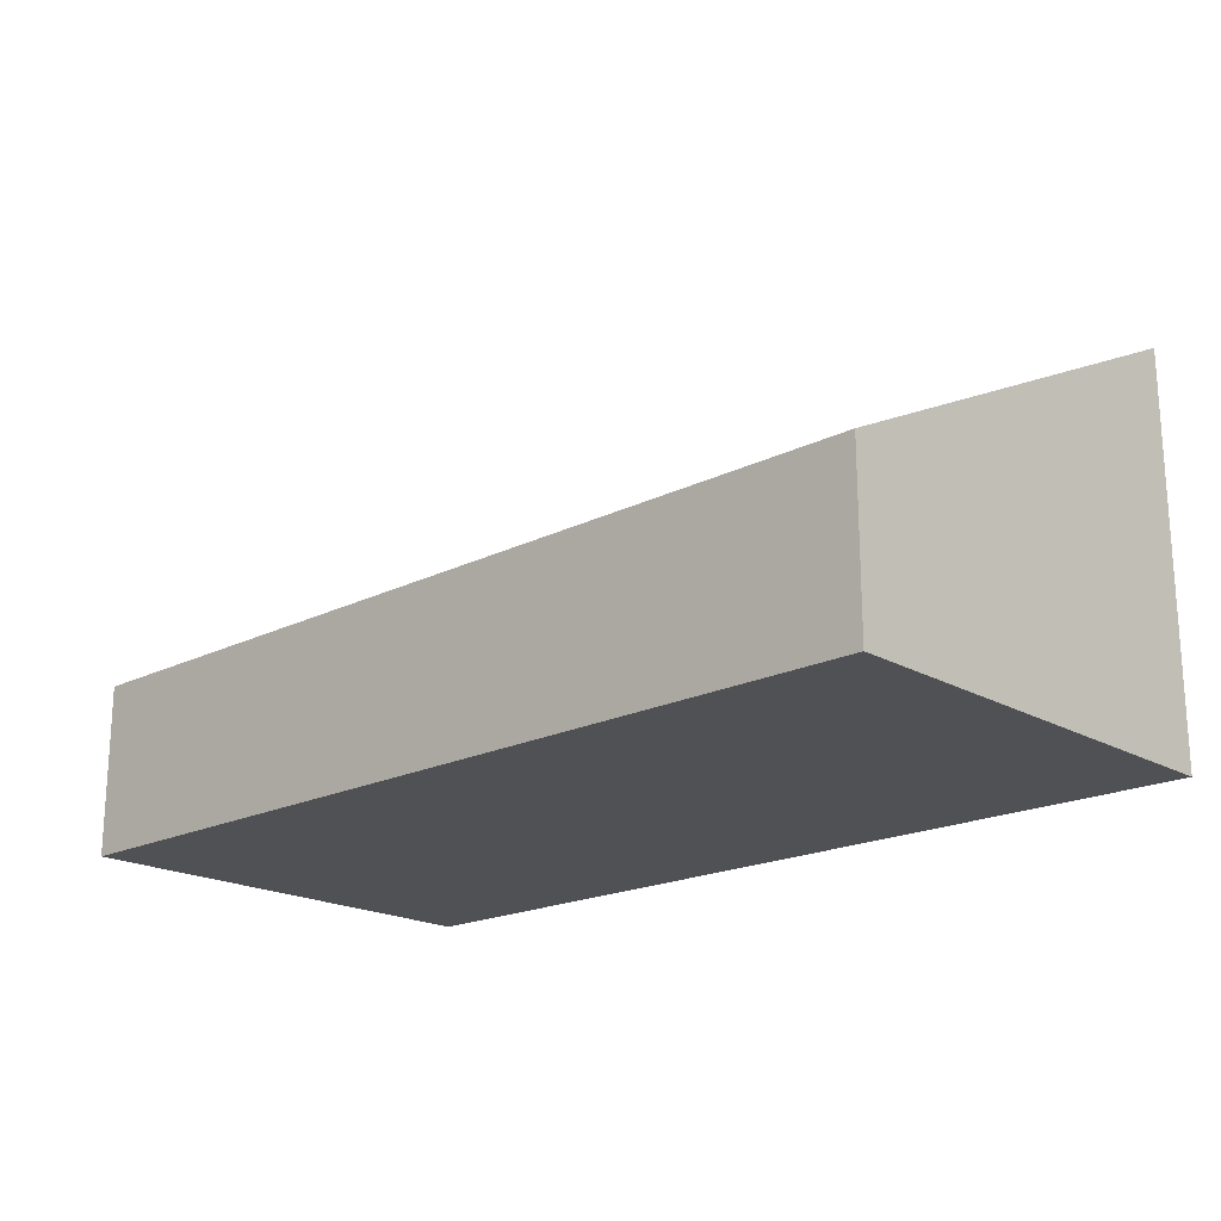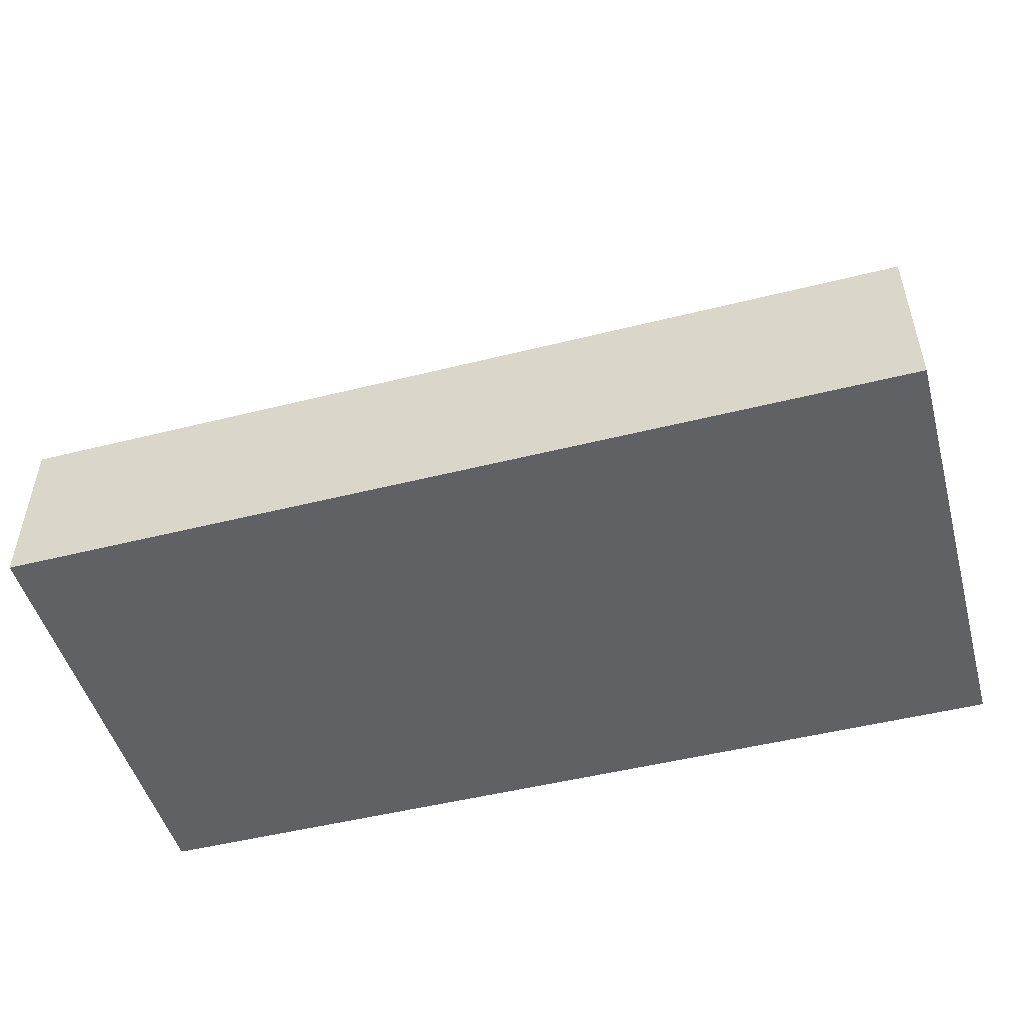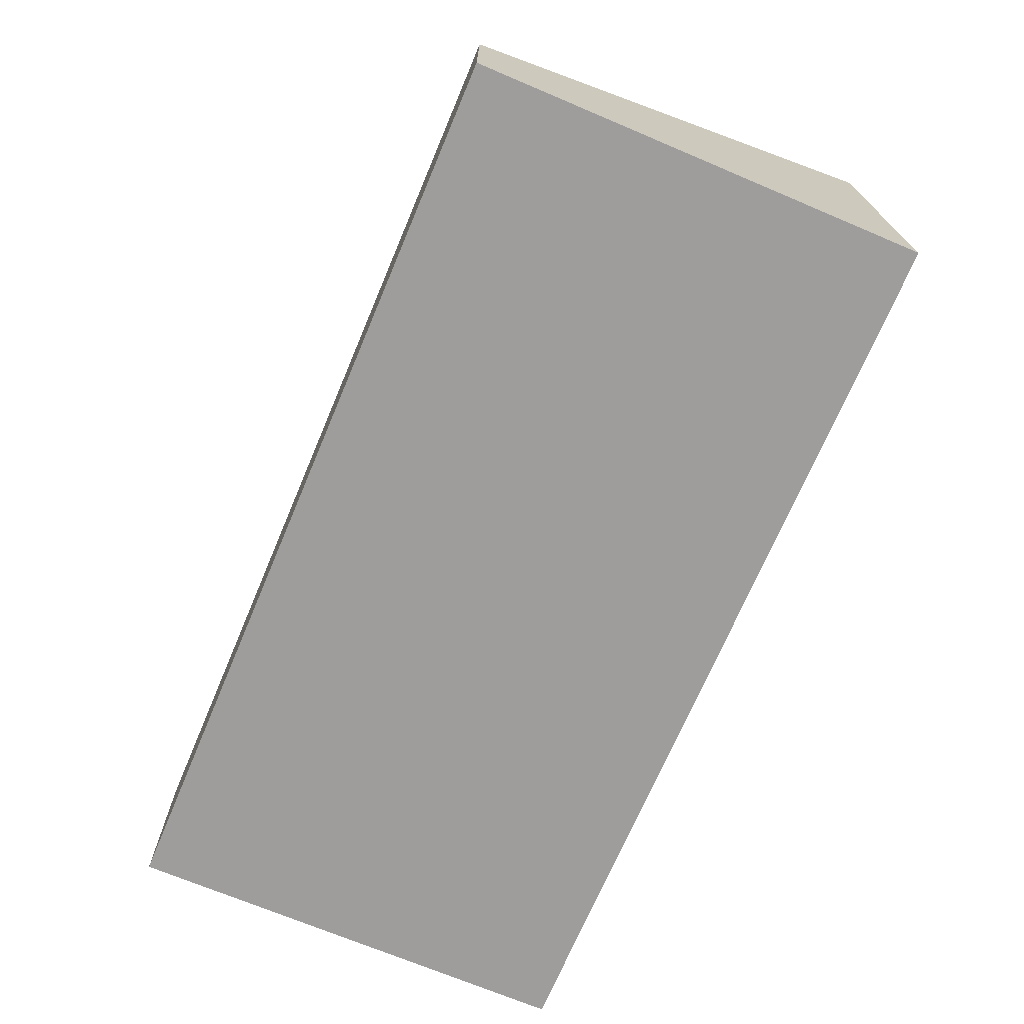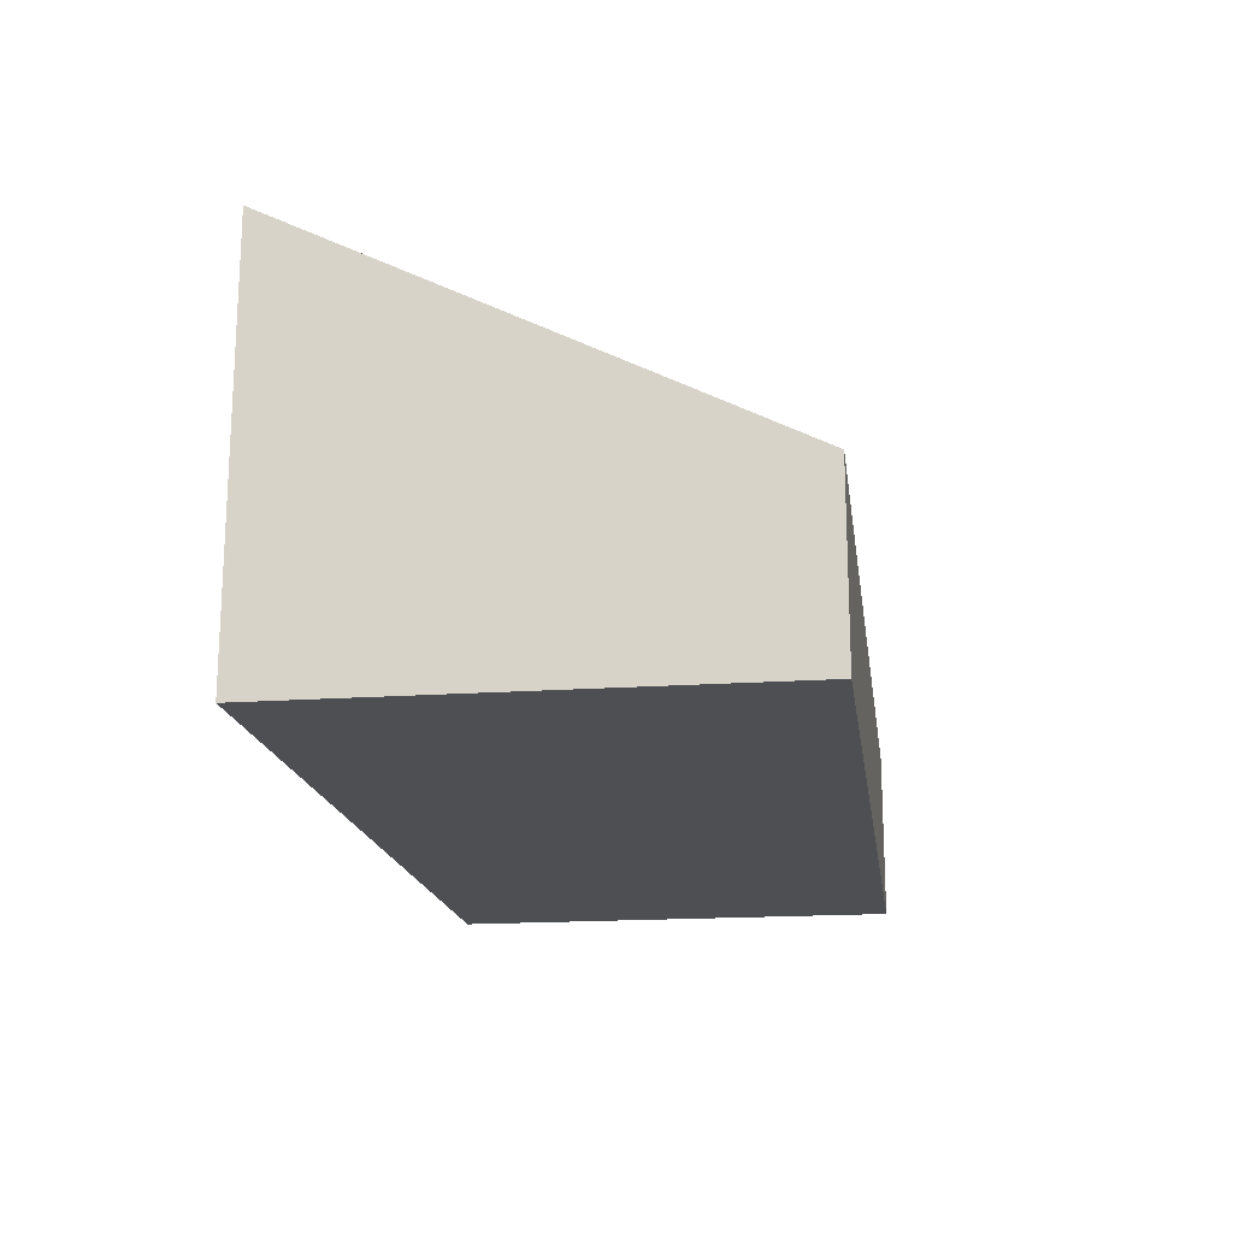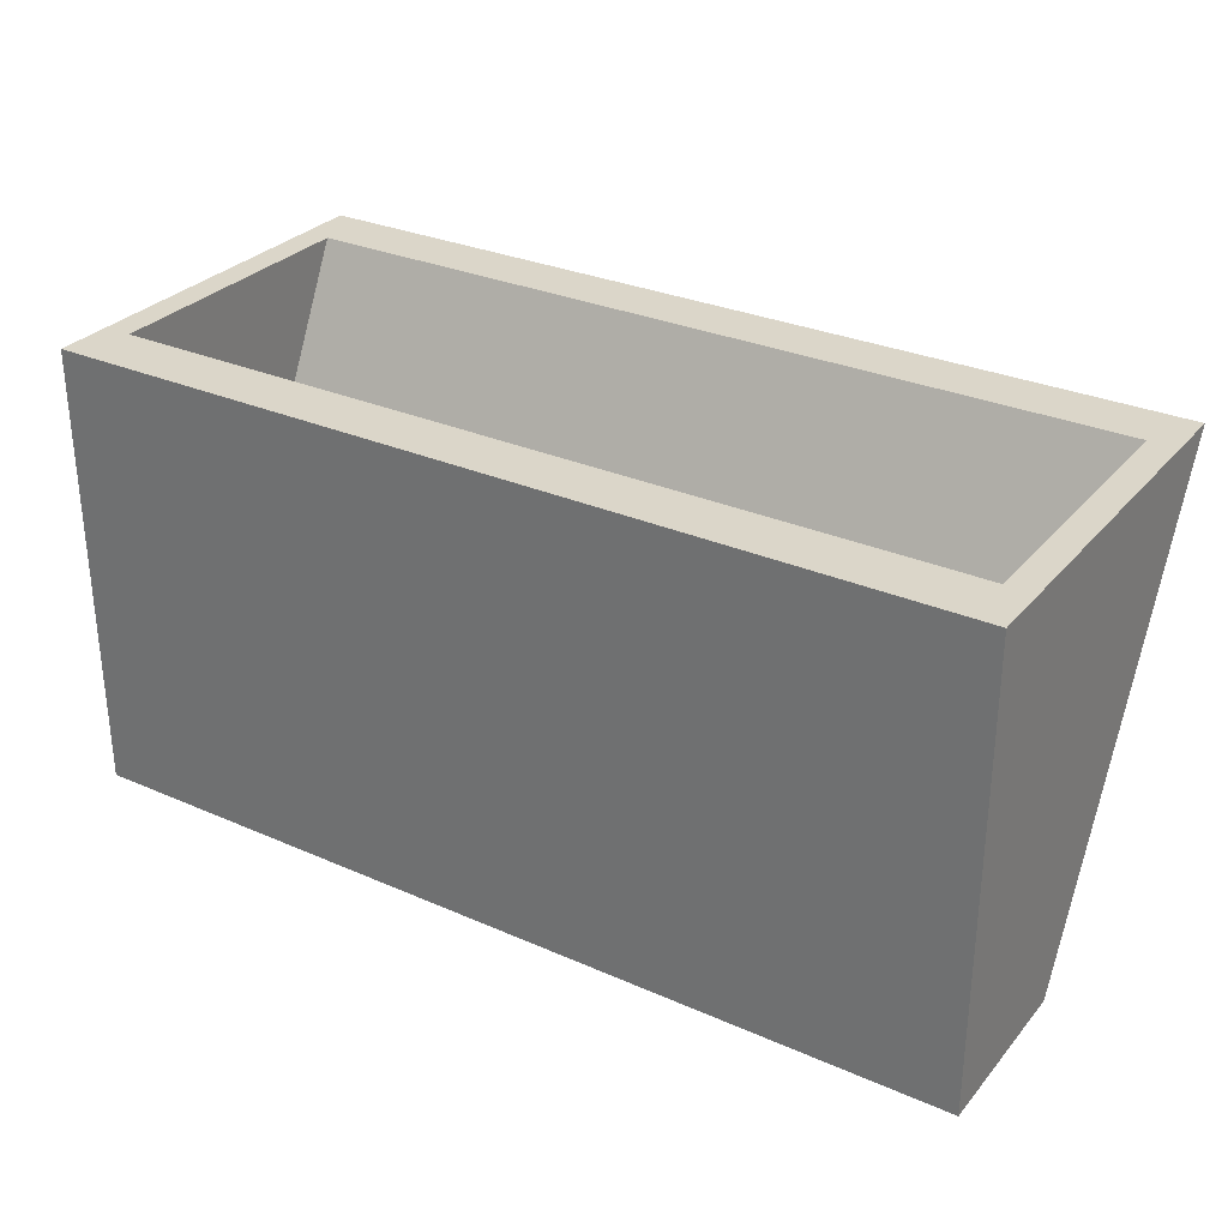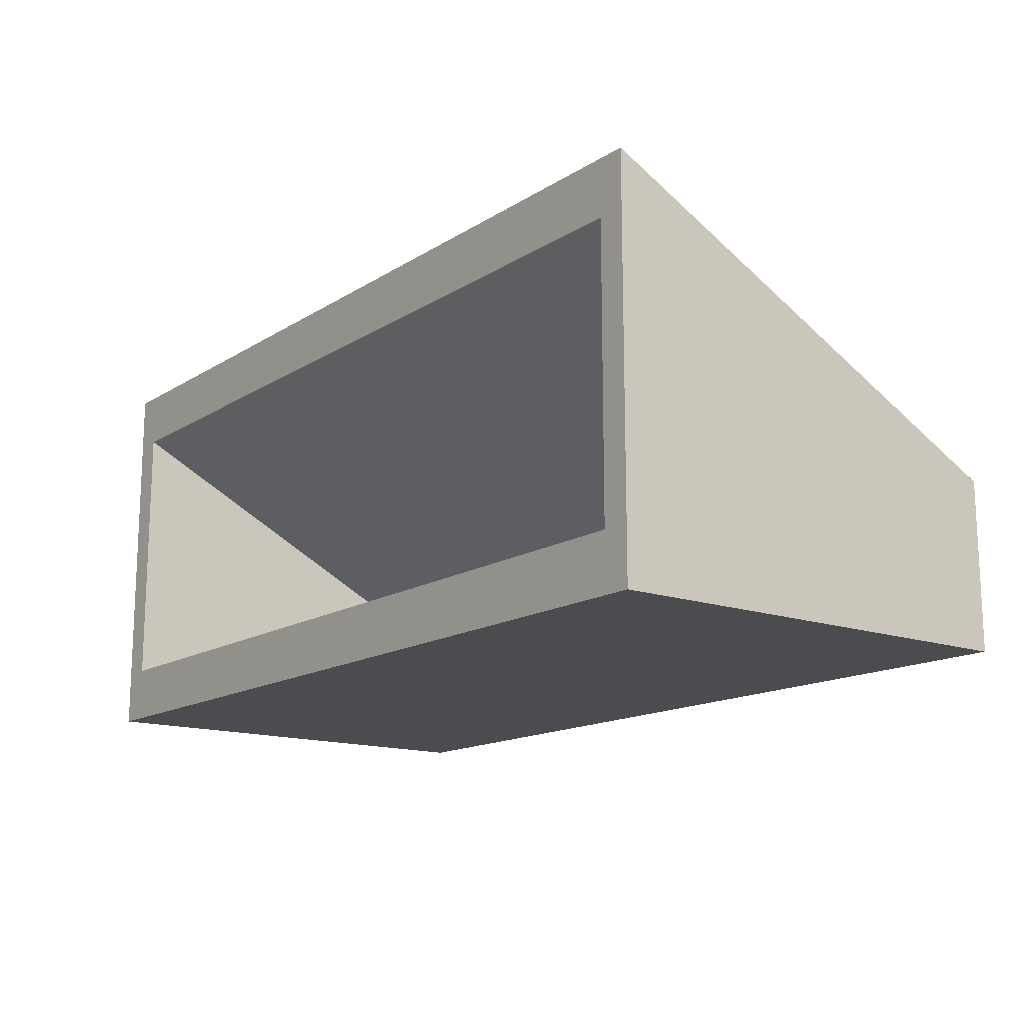
<metadata>
{"format":"obj","ext":"obj","renderer":"f3d","projection":"perspective","resolution":1024,"background":"white","views":[{"elev":-19.5,"azim":43.0,"up":"+Z"},{"elev":-49.4,"azim":15.5,"up":"+Z"},{"elev":-70.7,"azim":67.1,"up":"+Z"},{"elev":-17.7,"azim":-82.1,"up":"+Z"},{"elev":30.1,"azim":-147.5,"up":"+Y"},{"elev":-14.9,"azim":-127.4,"up":"+Z"}]}
</metadata>
<code>
v -0.05 0 0.3
v -0.05 0.8 0.7
v -0.05 0.8 0
v -0.05 0 0
v 1.5 0.06584 0.2329
v 1.5 0.8 0.6
v 1.5 0.8 0.1
v 1.5 0.06584 0.1
v 1.5 0.8 0.6
v 0 0.8 0.6
v 0 0.8 0.1
v 1.5 0.8 0.1
v -0.05 0.8 0.7
v 1.55 0.8 0.7
v 1.55 0.8 0
v -0.05 0.8 0
v -0.05 0 0.3
v 1.55 0 0.3
v 1.55 0.8 0.7
v -0.05 0.8 0.7
v 1.55 0 0.3
v 1.55 0 0
v 1.55 0.8 0
v 1.55 0.8 0.7
v 0 0.06584 0.1
v 0 0.8 0.1
v 0 0.8 0.6
v 0 0.06584 0.2329
v 0 0.8 0.1
v 0 0.06584 0.1
v 1.5 0.06584 0.1
v 1.5 0.8 0.1
v 0 0.06584 0.2329
v 0 0.8 0.6
v 1.5 0.8 0.6
v 1.5 0.06584 0.2329
v -0.05 0 0
v 1.55 0 0
v 1.55 0 0.3
v -0.05 0 0.3
v -0.05 0.8 0
v 1.55 0.8 0
v 1.55 0 0
v -0.05 0 0
v 0 0.06584 0.1
v 0 0.06584 0.2329
v 1.5 0.06584 0.2329
v 1.5 0.06584 0.1
f 2 3 1
f 1 3 4
f 6 7 5
f 5 7 8
f 10 13 9
f 9 13 14
f 9 14 15
f 10 11 13
f 13 11 16
f 16 11 12
f 16 12 15
f 15 12 9
f 18 19 17
f 17 19 20
f 22 23 21
f 21 23 24
f 25 26 28
f 28 26 27
f 29 30 32
f 32 30 31
f 33 34 36
f 36 34 35
f 38 39 37
f 37 39 40
f 42 43 41
f 41 43 44
f 45 46 48
f 48 46 47

</code>
